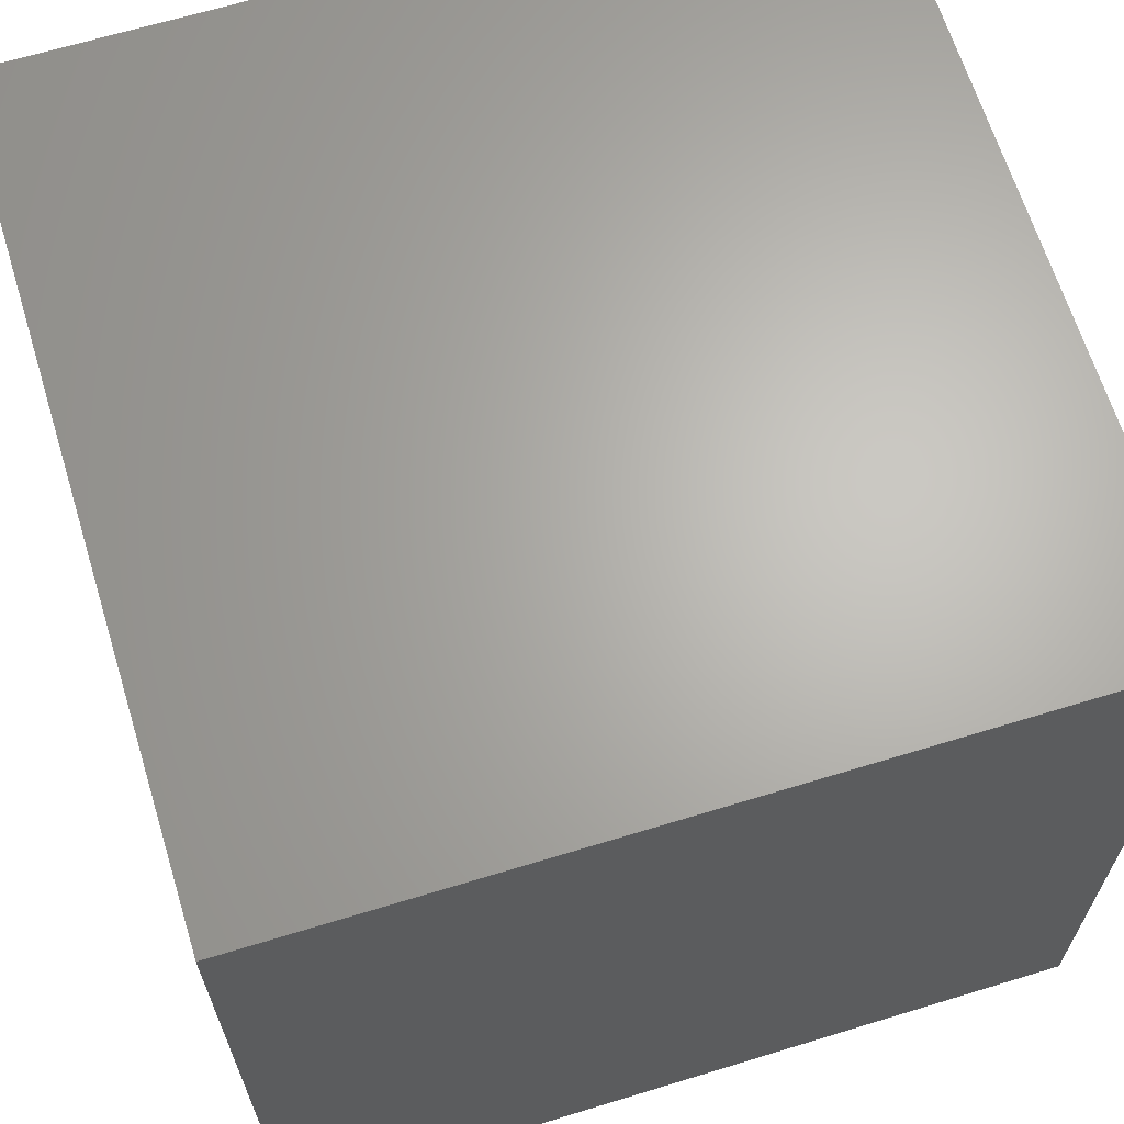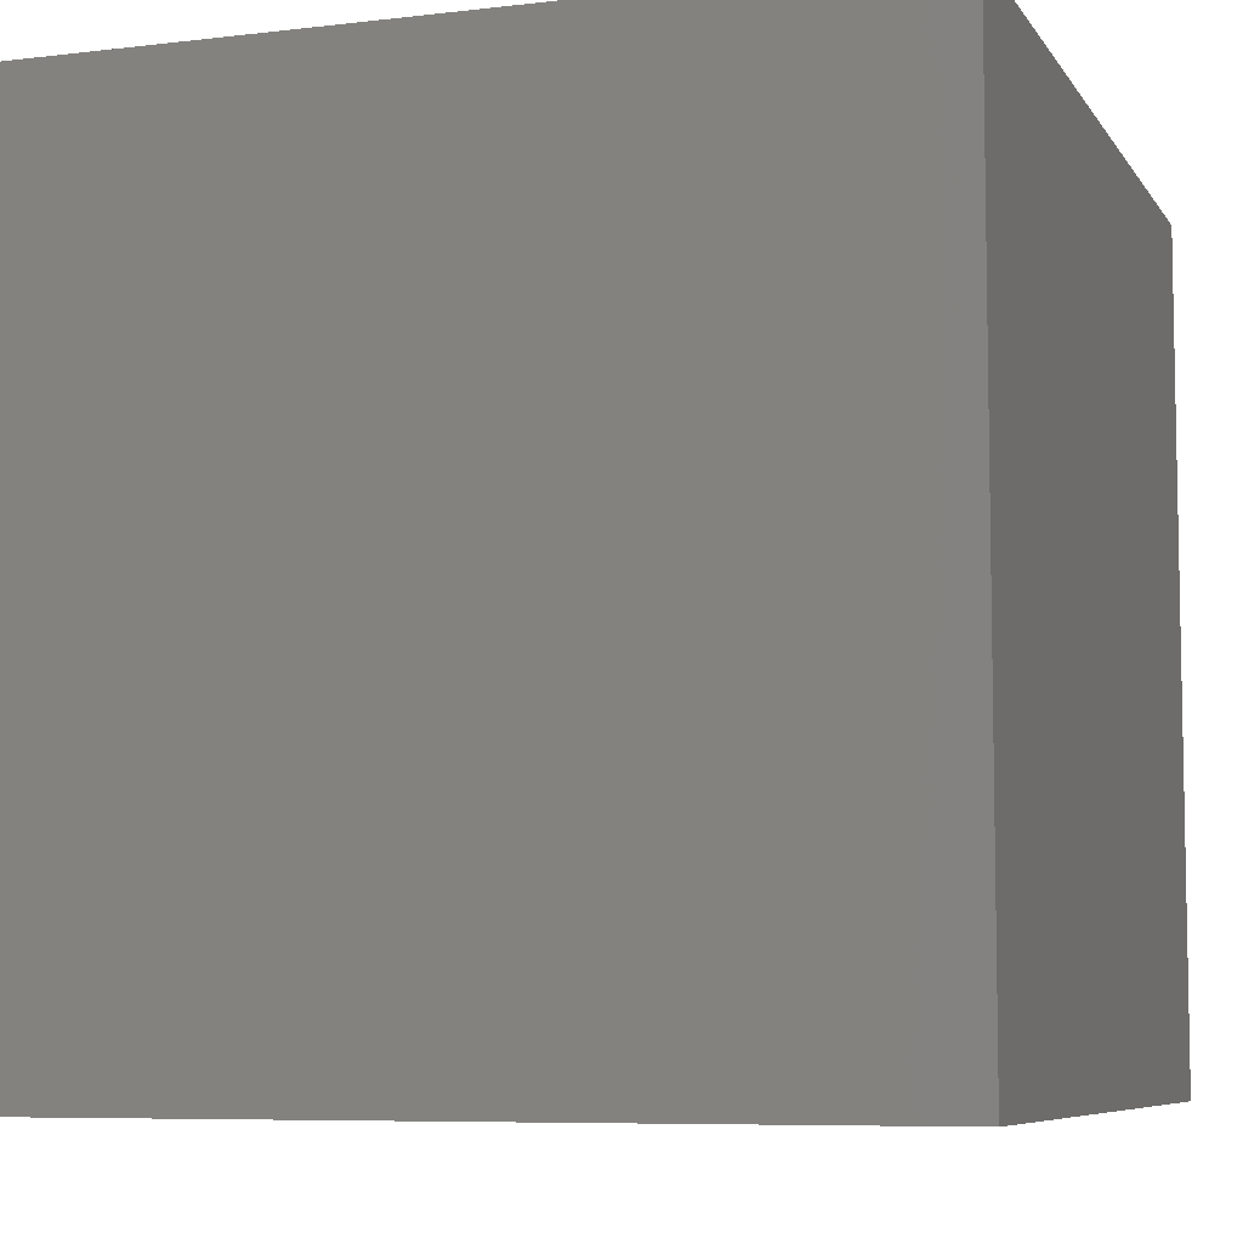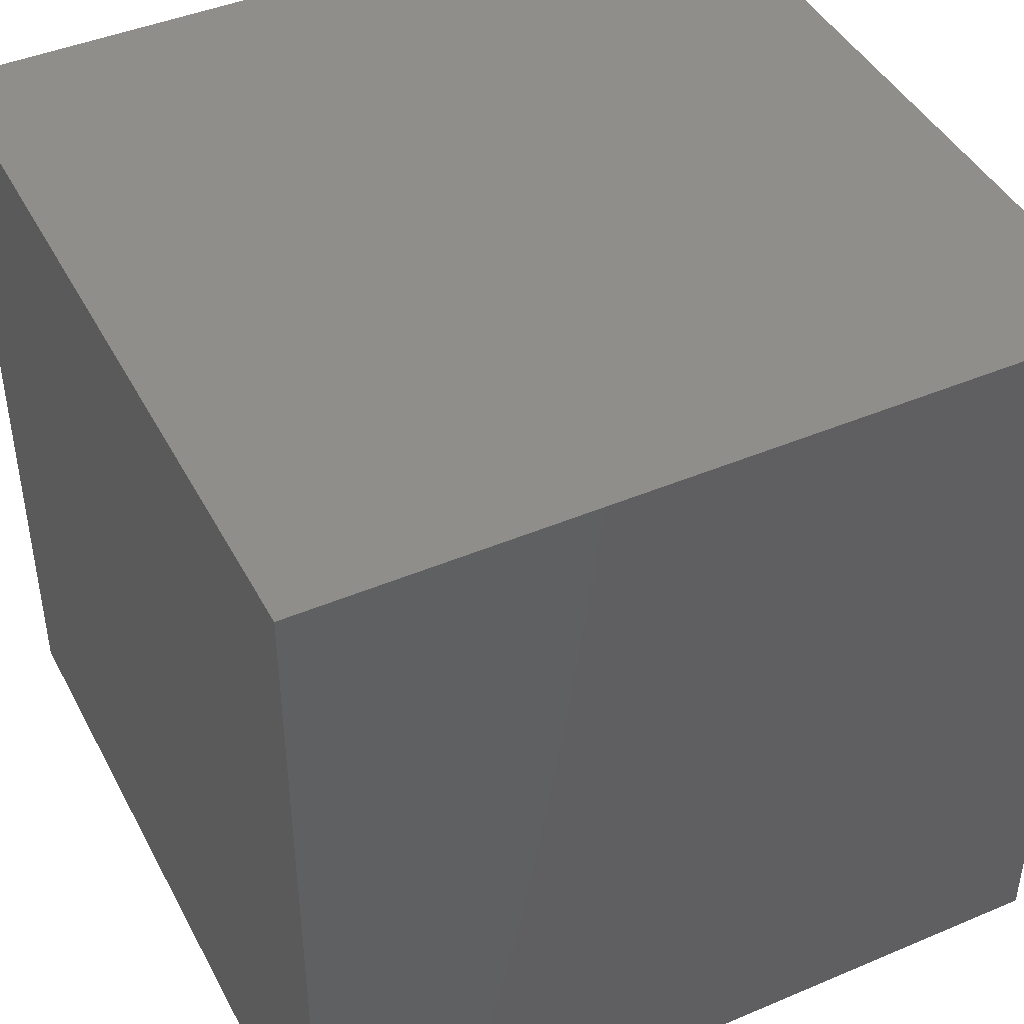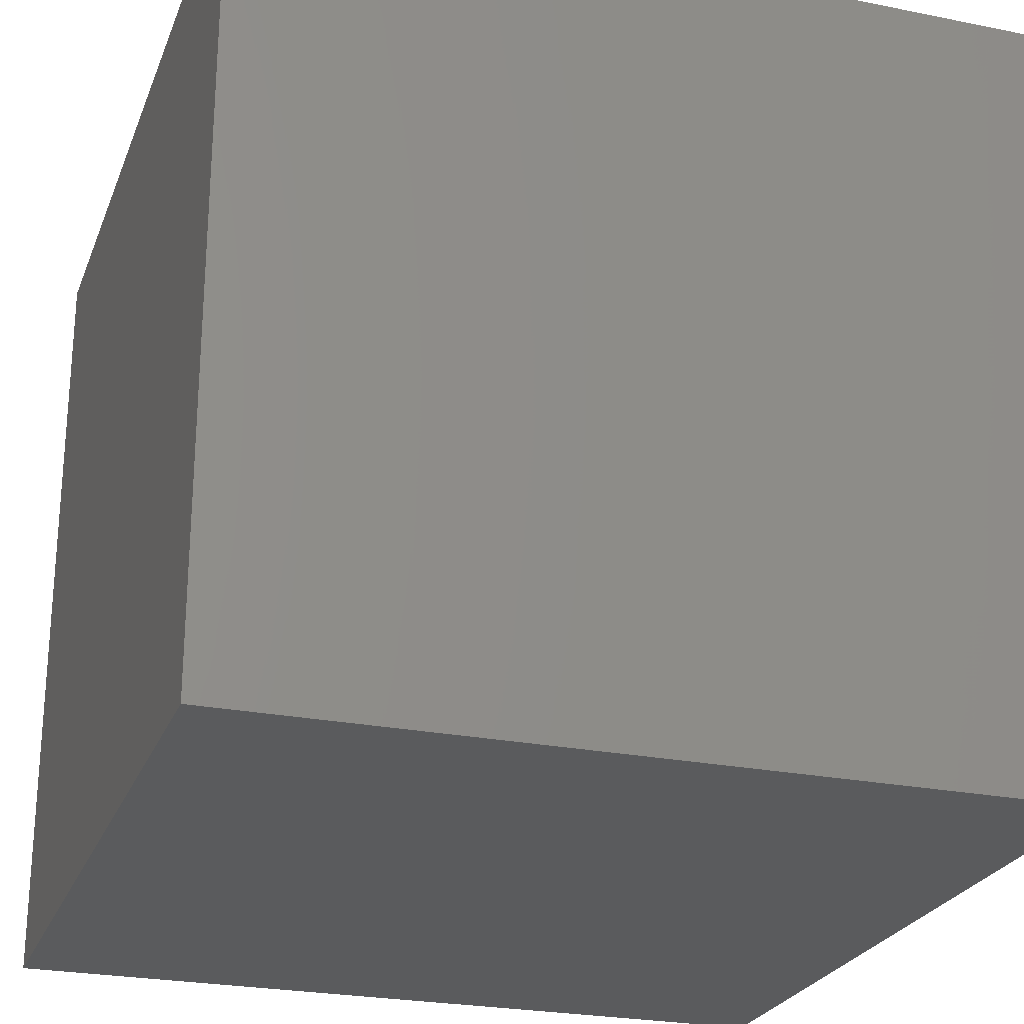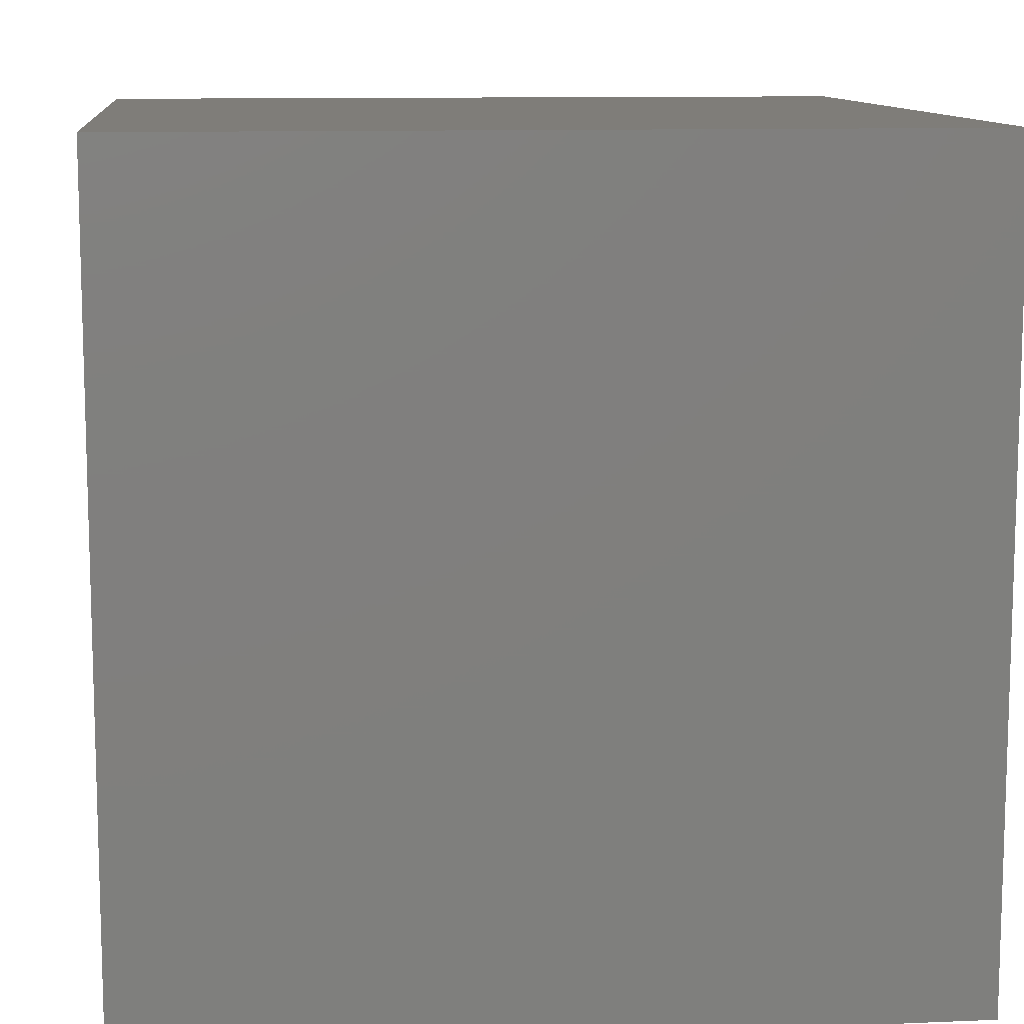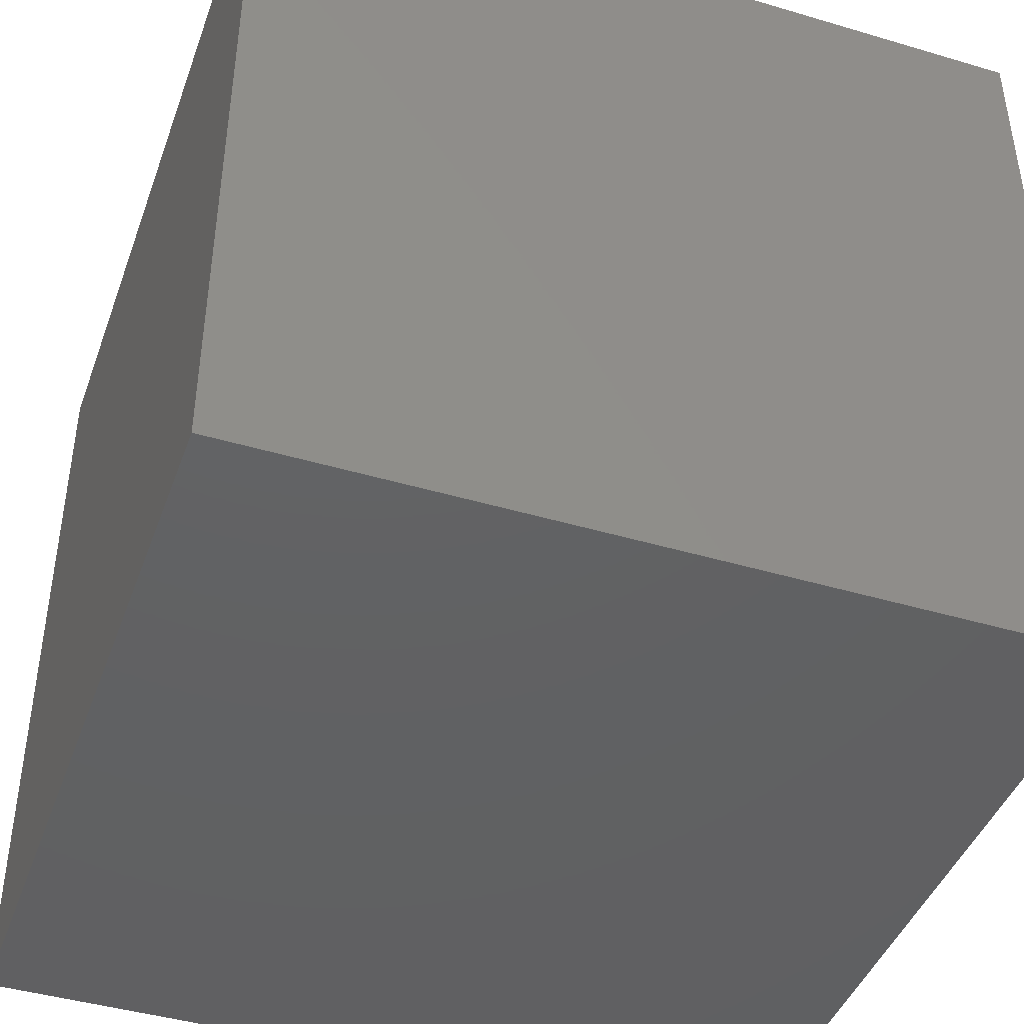
<metadata>
{"format":"stl","ext":"stl","renderer":"f3d","projection":"perspective","resolution":1024,"background":"white","views":[{"elev":65.5,"azim":72.9,"up":"+Y"},{"elev":-7.2,"azim":-71.1,"up":"+Z"},{"elev":43.9,"azim":153.6,"up":"+Y"},{"elev":-25.1,"azim":-18.1,"up":"+Z"},{"elev":10.8,"azim":84.0,"up":"+Y"},{"elev":-43.5,"azim":160.7,"up":"+Z"}]}
</metadata>
<code>
# stl→obj: 80 verts, 156 faces
v 0 10 10
v 0 10 0
v 0 0 10
v 0 0 0
v 7.591 5.258 10
v 10 0 10
v 7.614 5.522 10
v 10 10 10
v 7.591 5.787 10
v 7.522 5.002 10
v 7.41 4.761 10
v 7.258 4.544 10
v 7.07 4.356 10
v 6.852 4.204 10
v 6.612 4.092 10
v 4.925 6.501 10
v 5.112 6.689 10
v 5.33 6.841 10
v 5.57 6.953 10
v 5.827 7.022 10
v 4.925 4.544 10
v 4.773 4.761 10
v 6.356 4.023 10
v 6.091 4 10
v 5.827 4.023 10
v 5.57 4.092 10
v 6.091 7.045 10
v 6.356 7.022 10
v 6.612 6.953 10
v 5.33 4.204 10
v 5.112 4.356 10
v 4.66 5.002 10
v 4.592 5.258 10
v 4.569 5.522 10
v 4.592 5.787 10
v 4.66 6.043 10
v 4.773 6.284 10
v 6.852 6.841 10
v 7.07 6.689 10
v 7.258 6.501 10
v 7.41 6.284 10
v 7.522 6.043 10
v 10 10 0
v 10 0 0
v 7.591 5.258 4.864
v 7.614 5.522 4.864
v 7.591 5.787 4.864
v 7.522 6.043 4.864
v 7.41 6.284 4.864
v 7.258 6.501 4.864
v 7.07 6.689 4.864
v 6.852 6.841 4.864
v 6.612 6.953 4.864
v 6.356 7.022 4.864
v 6.091 7.045 4.864
v 5.827 7.022 4.864
v 5.57 6.953 4.864
v 5.33 6.841 4.864
v 5.112 6.689 4.864
v 4.925 6.501 4.864
v 4.773 6.284 4.864
v 4.66 6.043 4.864
v 4.592 5.787 4.864
v 4.569 5.522 4.864
v 4.592 5.258 4.864
v 4.66 5.002 4.864
v 4.773 4.761 4.864
v 4.925 4.544 4.864
v 5.112 4.356 4.864
v 5.33 4.204 4.864
v 5.57 4.092 4.864
v 5.827 4.023 4.864
v 6.091 4 4.864
v 6.356 4.023 4.864
v 6.612 4.092 4.864
v 6.852 4.204 4.864
v 7.07 4.356 4.864
v 7.258 4.544 4.864
v 7.41 4.761 4.864
v 7.522 5.002 4.864
f 1 2 3
f 3 2 4
f 5 6 7
f 7 6 8
f 7 8 9
f 5 10 6
f 6 10 11
f 6 11 12
f 12 13 6
f 6 13 14
f 6 14 15
f 16 17 1
f 1 17 18
f 18 19 1
f 1 19 20
f 1 20 8
f 3 21 22
f 15 23 6
f 6 23 24
f 6 24 3
f 3 24 25
f 3 25 26
f 20 27 8
f 8 27 28
f 8 28 29
f 26 30 3
f 3 30 31
f 3 31 21
f 22 32 3
f 3 32 33
f 3 33 1
f 1 33 34
f 1 34 35
f 35 36 1
f 1 36 37
f 1 37 16
f 29 38 8
f 8 38 39
f 8 39 40
f 40 41 8
f 8 41 42
f 8 42 9
f 43 8 44
f 44 8 6
f 2 43 4
f 4 43 44
f 8 43 1
f 1 43 2
f 44 6 4
f 4 6 3
f 45 7 46
f 46 7 9
f 46 9 47
f 47 9 42
f 47 42 48
f 48 42 41
f 48 41 49
f 49 41 40
f 49 40 50
f 50 40 39
f 50 39 51
f 51 39 38
f 51 38 52
f 52 38 29
f 52 29 53
f 53 29 28
f 53 28 54
f 54 28 27
f 54 27 55
f 55 27 20
f 55 20 56
f 56 20 19
f 56 19 57
f 57 19 18
f 57 18 58
f 58 18 17
f 58 17 59
f 59 17 16
f 59 16 60
f 60 16 37
f 60 37 61
f 61 37 36
f 61 36 62
f 62 36 35
f 62 35 63
f 63 35 34
f 63 34 64
f 64 34 33
f 64 33 65
f 65 33 32
f 65 32 66
f 66 32 22
f 66 22 67
f 67 22 21
f 67 21 68
f 68 21 31
f 68 31 69
f 69 31 30
f 69 30 70
f 70 30 26
f 70 26 71
f 71 26 25
f 71 25 72
f 72 25 24
f 72 24 73
f 73 24 23
f 73 23 74
f 74 23 15
f 74 15 75
f 75 15 14
f 75 14 76
f 76 14 13
f 76 13 77
f 77 13 12
f 77 12 78
f 78 12 11
f 78 11 79
f 79 11 10
f 79 10 80
f 80 10 5
f 80 5 45
f 45 5 7
f 51 52 67
f 60 67 59
f 59 67 58
f 76 77 49
f 70 49 69
f 69 49 68
f 77 78 49
f 49 78 79
f 49 79 80
f 68 49 67
f 67 49 50
f 67 50 51
f 61 65 60
f 60 65 66
f 60 66 67
f 61 62 65
f 65 62 63
f 65 63 64
f 80 45 49
f 49 45 46
f 49 46 48
f 48 46 47
f 52 53 67
f 67 53 54
f 67 54 55
f 55 56 67
f 67 56 57
f 67 57 58
f 70 71 49
f 49 71 72
f 49 72 73
f 73 74 49
f 49 74 75
f 49 75 76

</code>
